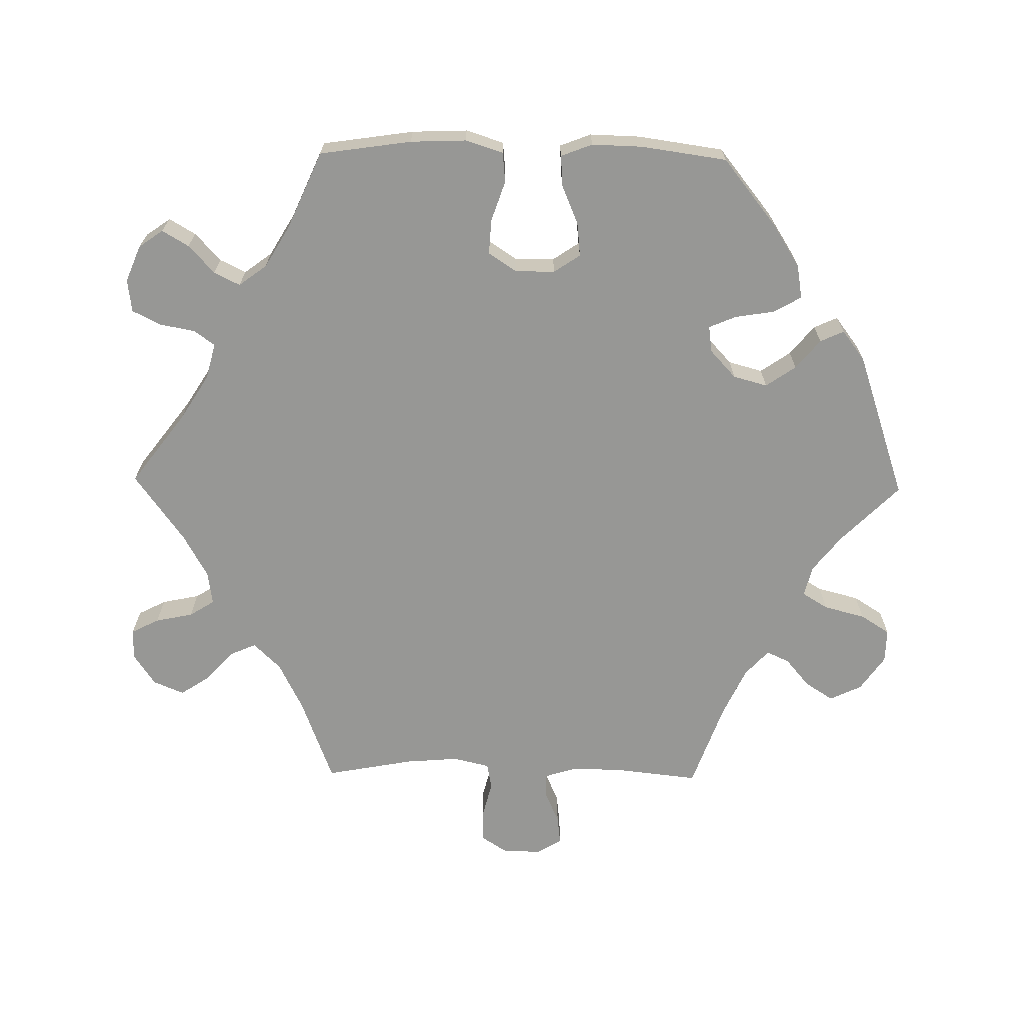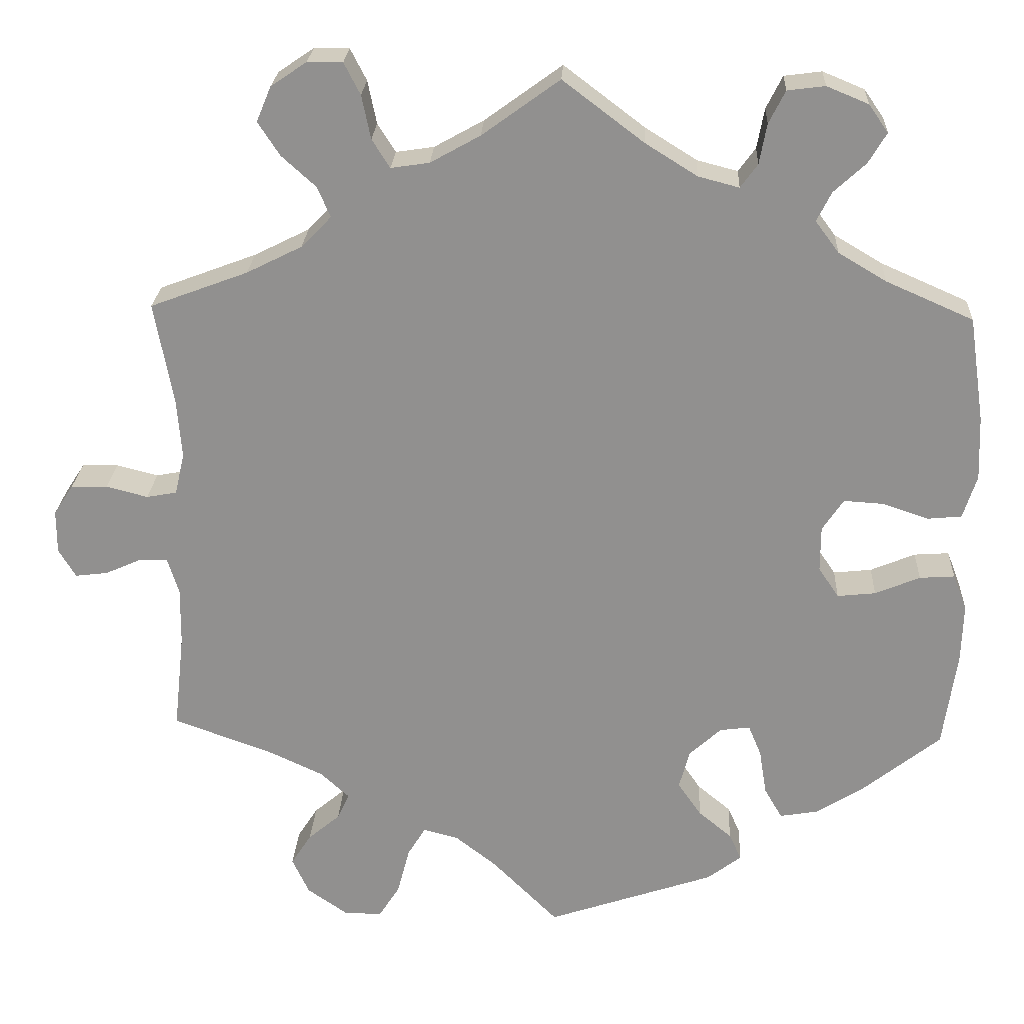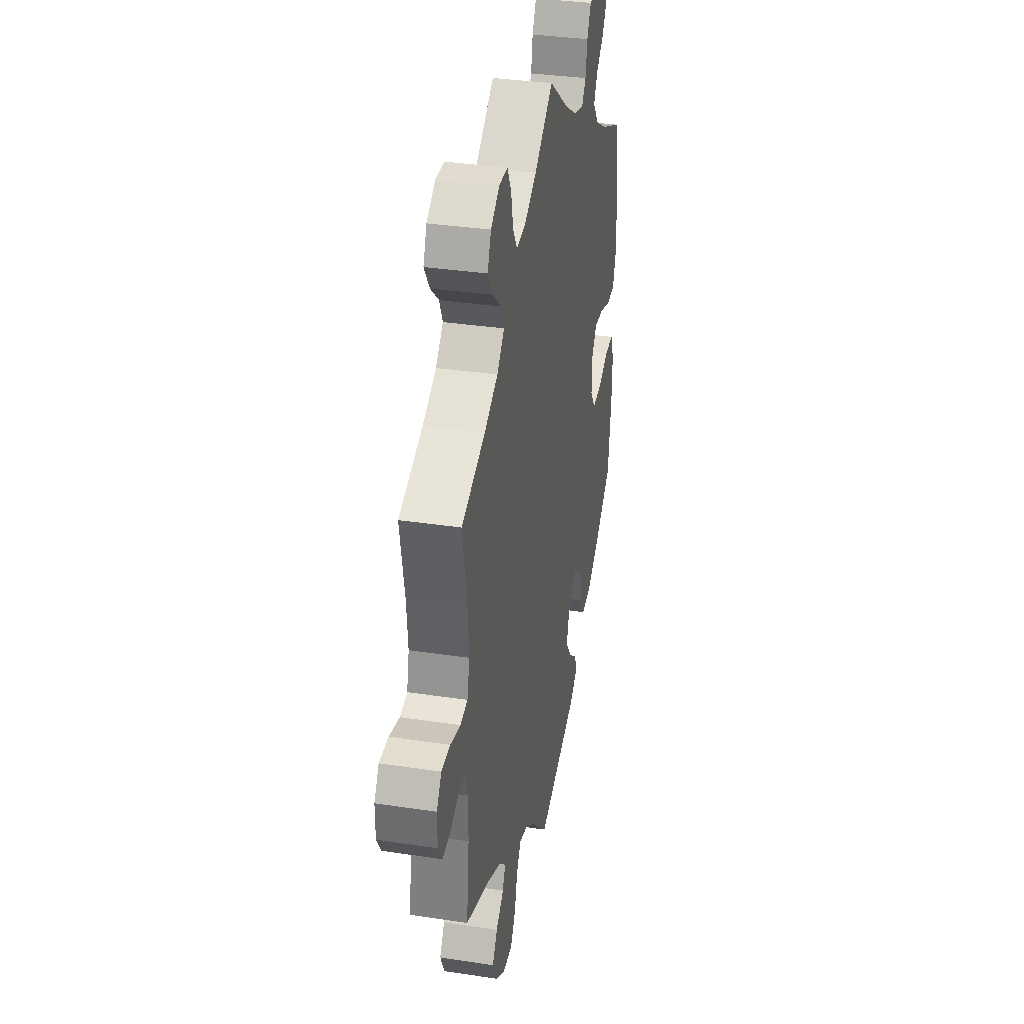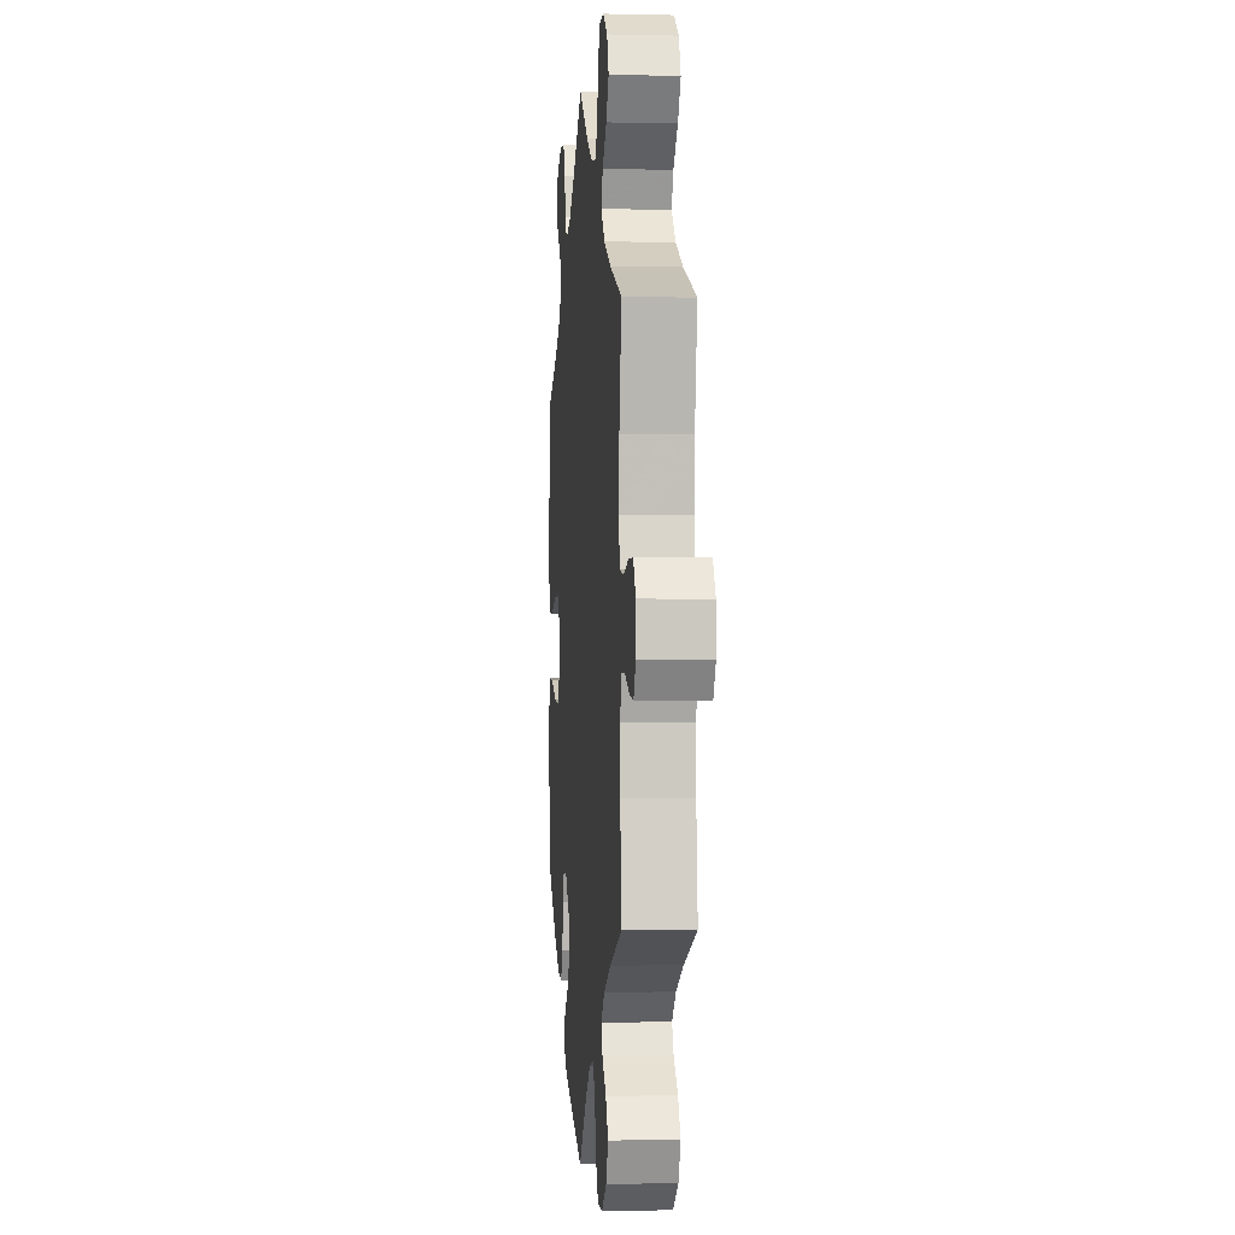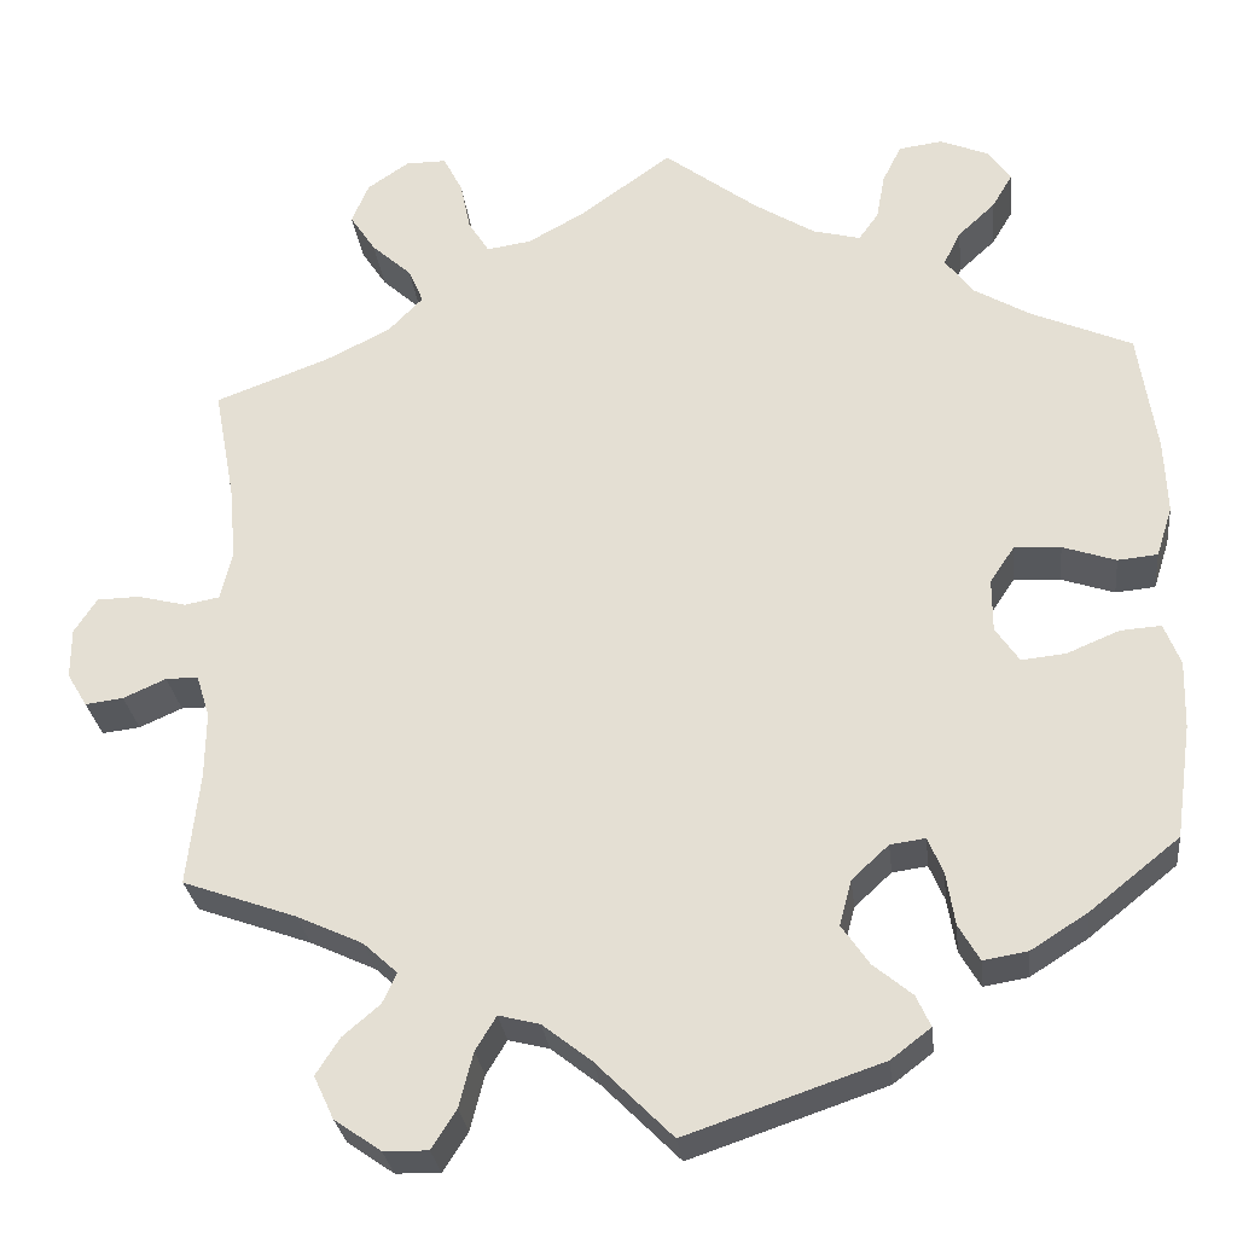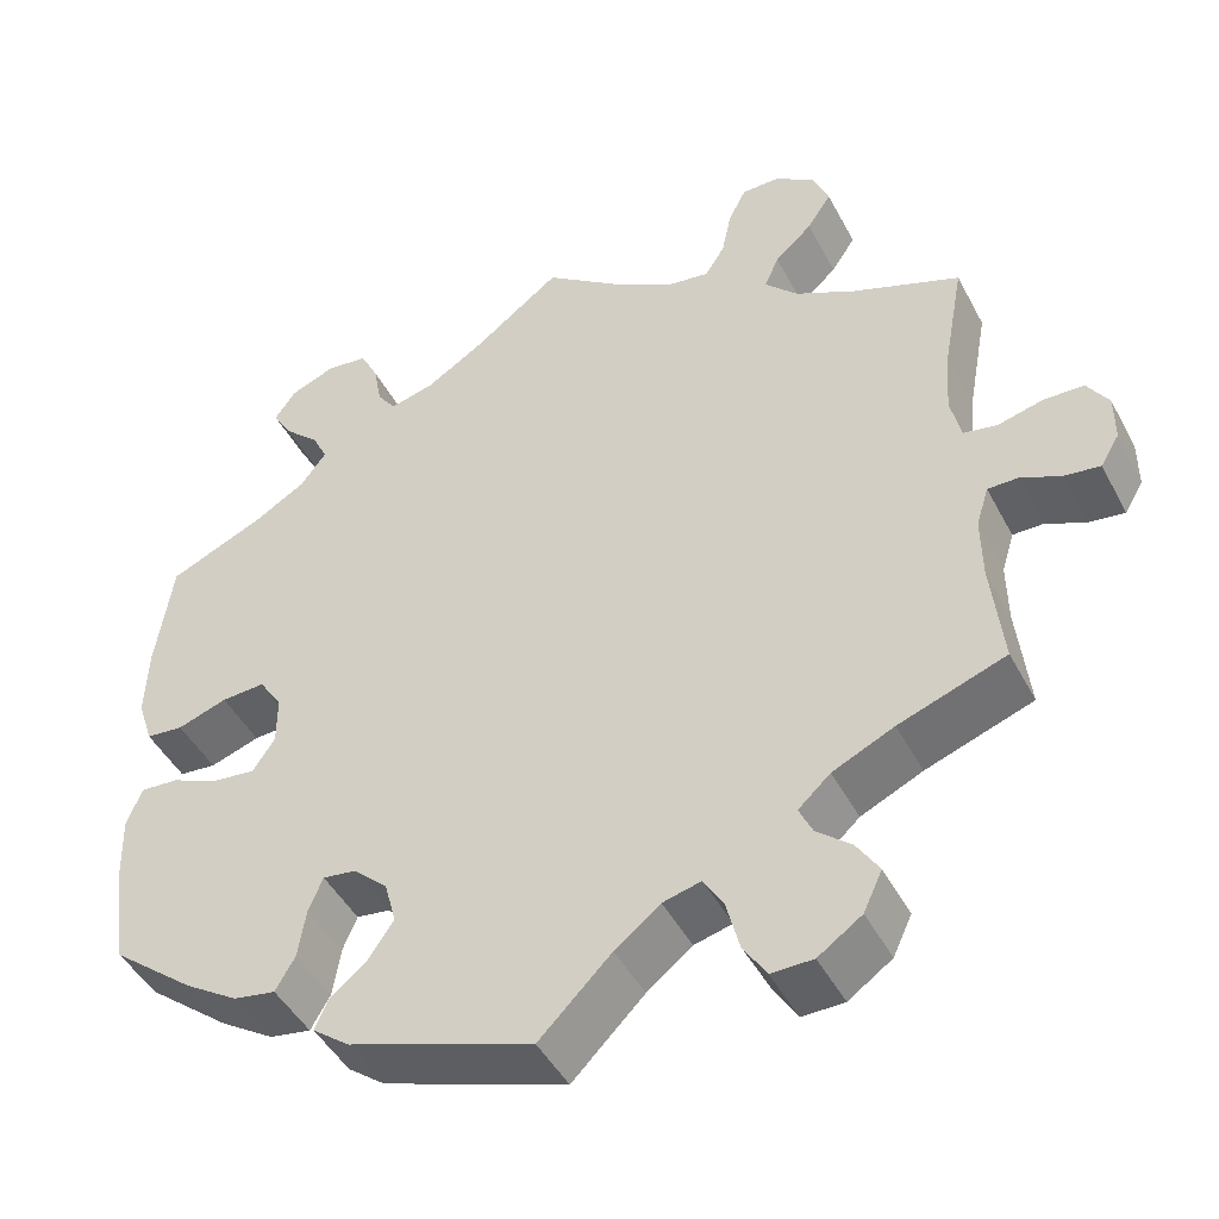
<metadata>
{"format":"obj","ext":"obj","renderer":"f3d","projection":"perspective","resolution":1024,"background":"white","views":[{"elev":-68.1,"azim":89.1,"up":"+Y"},{"elev":23.9,"azim":2.9,"up":"+Z"},{"elev":34.5,"azim":-78.5,"up":"+Z"},{"elev":-1.5,"azim":-95.0,"up":"+Z"},{"elev":-28.2,"azim":6.5,"up":"+Z"},{"elev":-45.8,"azim":-153.4,"up":"+Z"}]}
</metadata>
<code>
v -0.081 0.07 -0.497
v -0.132 0.07 -0.457
v -0.175 0.07 -0.446
v -0.197 0.07 -0.482
v -0.212 0.07 -0.54
v -0.238 0.07 -0.581
v -0.285 0.07 -0.58
v -0.334 0.07 -0.546
v -0.355 0.07 -0.501
v -0.33 0.07 -0.462
v -0.291 0.07 -0.429
v -0.276 0.07 -0.397
v -0.312 0.07 -0.364
v -0.381 0.07 -0.332
v -0.501 0.07 -0.289
v -0.488 0.07 -0.17
v -0.487 0.07 -0.1
v -0.501 0.07 -0.055
v -0.535 0.07 -0.055
v -0.58 0.07 -0.075
v -0.62 0.07 -0.08
v -0.641 0.07 -0.045
v -0.641 0.07 0.008
v -0.617 0.07 0.045
v -0.572 0.07 0.046
v -0.521 0.07 0.033
v -0.484 0.07 0.04
v -0.472 0.07 0.091
v -0.478 0.07 0.165
v -0.501 0.07 0.289
v -0.381 0.07 0.334
v -0.313 0.07 0.368
v -0.276 0.07 0.406
v -0.292 0.07 0.443
v -0.334 0.07 0.481
v -0.361 0.07 0.522
v -0.343 0.07 0.565
v -0.299 0.07 0.595
v -0.256 0.07 0.595
v -0.236 0.07 0.556
v -0.225 0.07 0.503
v -0.203 0.07 0.468
v -0.156 0.07 0.475
v -0.095 0.07 0.509
v 0 0.07 0.578
v 0.099 0.07 0.503
v 0.163 0.07 0.463
v 0.213 0.07 0.45
v 0.234 0.07 0.479
v 0.243 0.07 0.528
v 0.263 0.07 0.568
v 0.309 0.07 0.574
v 0.36 0.07 0.553
v 0.384 0.07 0.519
v 0.362 0.07 0.482
v 0.323 0.07 0.446
v 0.305 0.07 0.41
v 0.334 0.07 0.371
v 0.393 0.07 0.336
v 0.5 0.07 0.289
v 0.519 0.07 0.16
v 0.522 0.07 0.082
v 0.505 0.07 0.029
v 0.463 0.07 0.025
v 0.407 0.07 0.044
v 0.358 0.07 0.047
v 0.332 0.07 0.008
v 0.332 0.07 -0.048
v 0.357 0.07 -0.085
v 0.404 0.07 -0.08
v 0.459 0.07 -0.057
v 0.502 0.07 -0.054
v 0.519 0.07 -0.098
v 0.517 0.07 -0.169
v 0.5 0.07 -0.289
v 0.406 0.07 -0.364
v 0.346 0.07 -0.402
v 0.299 0.07 -0.41
v 0.277 0.07 -0.372
v 0.268 0.07 -0.316
v 0.252 0.07 -0.278
v 0.215 0.07 -0.283
v 0.176 0.07 -0.319
v 0.163 0.07 -0.367
v 0.192 0.07 -0.409
v 0.233 0.07 -0.443
v 0.248 0.07 -0.476
v 0.206 0.07 -0.508
v 0 0.07 -0.578
v -0.081 0 -0.497
v -0.132 0 -0.457
v -0.175 0 -0.446
v -0.197 0 -0.482
v -0.212 0 -0.54
v -0.238 0 -0.581
v -0.285 0 -0.58
v -0.334 0 -0.546
v -0.355 0 -0.501
v -0.33 0 -0.462
v -0.291 0 -0.429
v -0.276 0 -0.397
v -0.312 0 -0.364
v -0.381 0 -0.332
v -0.501 0 -0.289
v -0.488 0 -0.17
v -0.487 0 -0.1
v -0.501 0 -0.055
v -0.535 0 -0.055
v -0.58 0 -0.075
v -0.62 0 -0.08
v -0.641 0 -0.045
v -0.641 0 0.008
v -0.617 0 0.045
v -0.572 0 0.046
v -0.521 0 0.033
v -0.484 0 0.04
v -0.472 0 0.091
v -0.478 0 0.165
v -0.501 0 0.289
v -0.381 0 0.334
v -0.313 0 0.368
v -0.276 0 0.406
v -0.292 0 0.443
v -0.334 0 0.481
v -0.361 0 0.522
v -0.343 0 0.565
v -0.299 0 0.595
v -0.256 0 0.595
v -0.236 0 0.556
v -0.225 0 0.503
v -0.203 0 0.468
v -0.156 0 0.475
v -0.095 0 0.509
v 0 0 0.578
v 0.099 0 0.503
v 0.163 0 0.463
v 0.213 0 0.45
v 0.234 0 0.479
v 0.243 0 0.528
v 0.263 0 0.568
v 0.309 0 0.574
v 0.36 0 0.553
v 0.384 0 0.519
v 0.362 0 0.482
v 0.323 0 0.446
v 0.305 0 0.41
v 0.334 0 0.371
v 0.393 0 0.336
v 0.5 0 0.289
v 0.519 0 0.16
v 0.522 0 0.082
v 0.505 0 0.029
v 0.463 0 0.025
v 0.407 0 0.044
v 0.358 0 0.047
v 0.332 0 0.008
v 0.332 0 -0.048
v 0.357 0 -0.085
v 0.404 0 -0.08
v 0.459 0 -0.057
v 0.502 0 -0.054
v 0.519 0 -0.098
v 0.517 0 -0.169
v 0.5 0 -0.289
v 0.406 0 -0.364
v 0.346 0 -0.402
v 0.299 0 -0.41
v 0.277 0 -0.372
v 0.268 0 -0.316
v 0.252 0 -0.278
v 0.215 0 -0.283
v 0.176 0 -0.319
v 0.163 0 -0.367
v 0.192 0 -0.409
v 0.233 0 -0.443
v 0.248 0 -0.476
v 0.206 0 -0.508
v 0 0 -0.578
f 88 89 1
f 85 86 87 88
f 84 85 88 1
f 83 84 1 2
f 82 83 2 3
f 77 78 79 80
f 77 80 81
f 76 77 81
f 75 76 81
f 74 75 81
f 73 74 81 82
f 70 71 72 73
f 69 70 73 82
f 62 63 64 65
f 62 65 66
f 59 60 61 62
f 58 59 62 66
f 57 58 66 67
f 53 54 55 56
f 53 56 57
f 52 53 57
f 49 50 51 52
f 48 49 52 57
f 47 48 57 67
f 44 45 46
f 43 44 46 47
f 42 43 47 67
f 38 39 40 41
f 38 41 42
f 37 38 42
f 34 35 36 37
f 33 34 37 42
f 32 33 42 67
f 29 30 31
f 28 29 31 32
f 27 28 32 67
f 23 24 25 26
f 19 20 21 22
f 18 19 22 23
f 14 15 16
f 13 14 16 17
f 12 13 17 18
f 8 9 10 11
f 8 11 12
f 7 8 12
f 4 5 6 7
f 3 4 7 12
f 68 69 82 3
f 18 23 26 27
f 18 27 67 68
f 3 12 18 68
f 90 178 177
f 177 176 175 174
f 90 177 174 173
f 91 90 173 172
f 92 91 172 171
f 169 168 167 166
f 170 169 166
f 170 166 165
f 170 165 164
f 170 164 163
f 171 170 163 162
f 162 161 160 159
f 171 162 159 158
f 154 153 152 151
f 155 154 151
f 151 150 149 148
f 155 151 148 147
f 156 155 147 146
f 145 144 143 142
f 146 145 142
f 146 142 141
f 141 140 139 138
f 146 141 138 137
f 156 146 137 136
f 135 134 133
f 136 135 133 132
f 156 136 132 131
f 130 129 128 127
f 131 130 127
f 131 127 126
f 126 125 124 123
f 131 126 123 122
f 156 131 122 121
f 120 119 118
f 121 120 118 117
f 156 121 117 116
f 115 114 113 112
f 111 110 109 108
f 112 111 108 107
f 105 104 103
f 106 105 103 102
f 107 106 102 101
f 100 99 98 97
f 101 100 97
f 101 97 96
f 96 95 94 93
f 101 96 93 92
f 92 171 158 157
f 116 115 112 107
f 157 156 116 107
f 157 107 101 92
f 1 90 91 2
f 2 91 92 3
f 3 92 93 4
f 4 93 94 5
f 5 94 95 6
f 6 95 96 7
f 7 96 97 8
f 8 97 98 9
f 9 98 99 10
f 10 99 100 11
f 11 100 101 12
f 12 101 102 13
f 13 102 103 14
f 14 103 104 15
f 15 104 105 16
f 16 105 106 17
f 17 106 107 18
f 18 107 108 19
f 19 108 109 20
f 20 109 110 21
f 21 110 111 22
f 22 111 112 23
f 23 112 113 24
f 24 113 114 25
f 25 114 115 26
f 26 115 116 27
f 27 116 117 28
f 28 117 118 29
f 29 118 119 30
f 30 119 120 31
f 31 120 121 32
f 32 121 122 33
f 33 122 123 34
f 34 123 124 35
f 35 124 125 36
f 36 125 126 37
f 37 126 127 38
f 38 127 128 39
f 39 128 129 40
f 40 129 130 41
f 41 130 131 42
f 42 131 132 43
f 43 132 133 44
f 44 133 134 45
f 45 134 135 46
f 46 135 136 47
f 47 136 137 48
f 48 137 138 49
f 49 138 139 50
f 50 139 140 51
f 51 140 141 52
f 52 141 142 53
f 53 142 143 54
f 54 143 144 55
f 55 144 145 56
f 56 145 146 57
f 57 146 147 58
f 58 147 148 59
f 59 148 149 60
f 60 149 150 61
f 61 150 151 62
f 62 151 152 63
f 63 152 153 64
f 64 153 154 65
f 65 154 155 66
f 66 155 156 67
f 67 156 157 68
f 68 157 158 69
f 69 158 159 70
f 70 159 160 71
f 71 160 161 72
f 72 161 162 73
f 73 162 163 74
f 74 163 164 75
f 75 164 165 76
f 76 165 166 77
f 77 166 167 78
f 78 167 168 79
f 79 168 169 80
f 80 169 170 81
f 81 170 171 82
f 82 171 172 83
f 83 172 173 84
f 84 173 174 85
f 85 174 175 86
f 86 175 176 87
f 87 176 177 88
f 88 177 178 89
f 89 178 90 1

</code>
